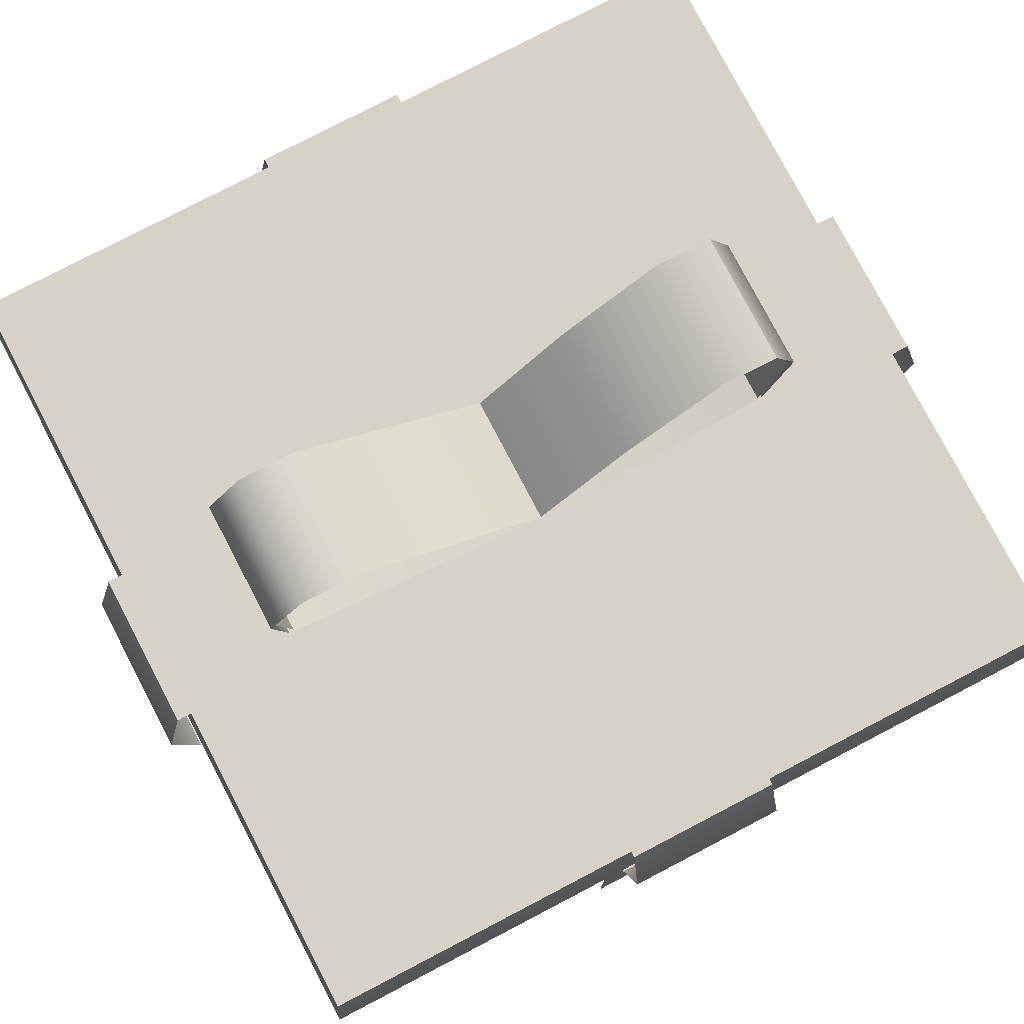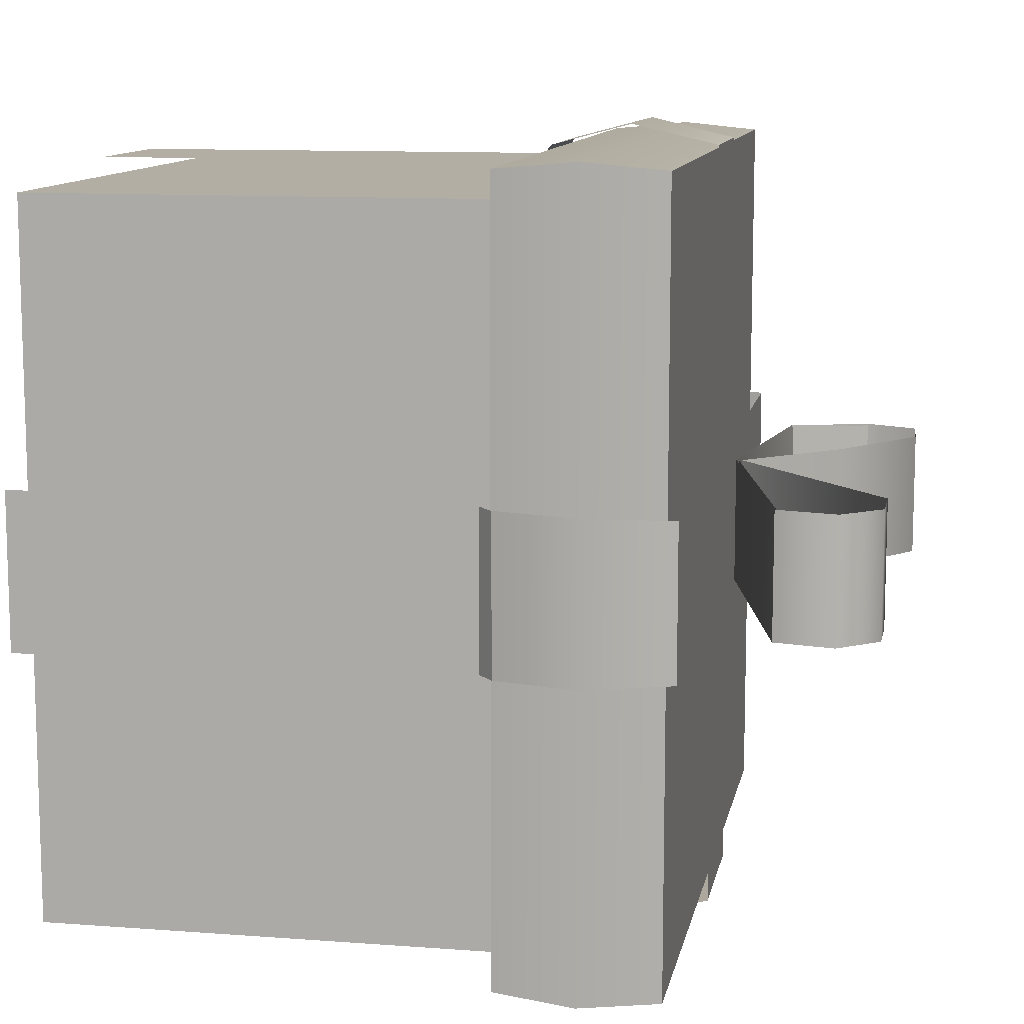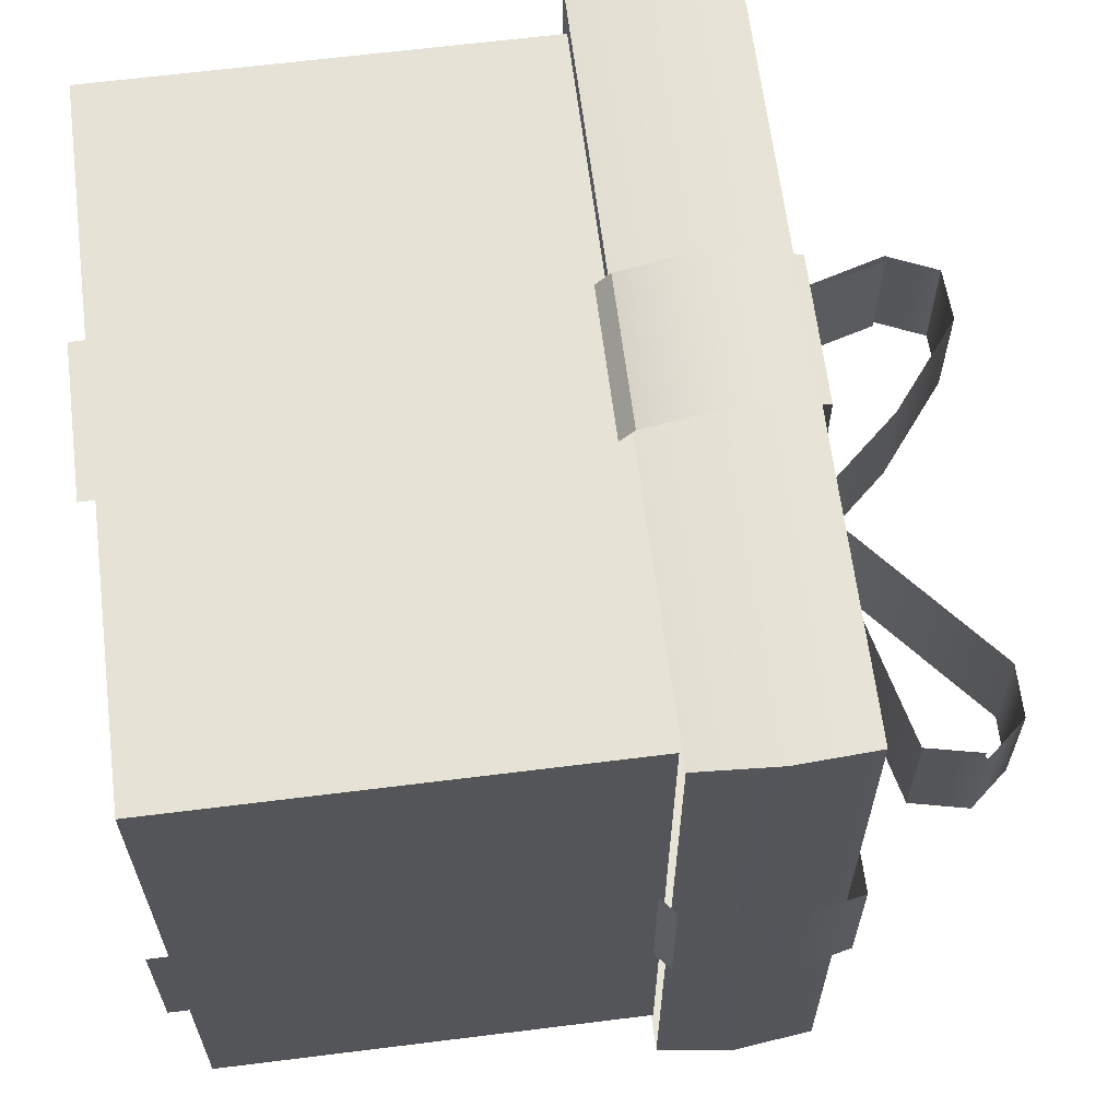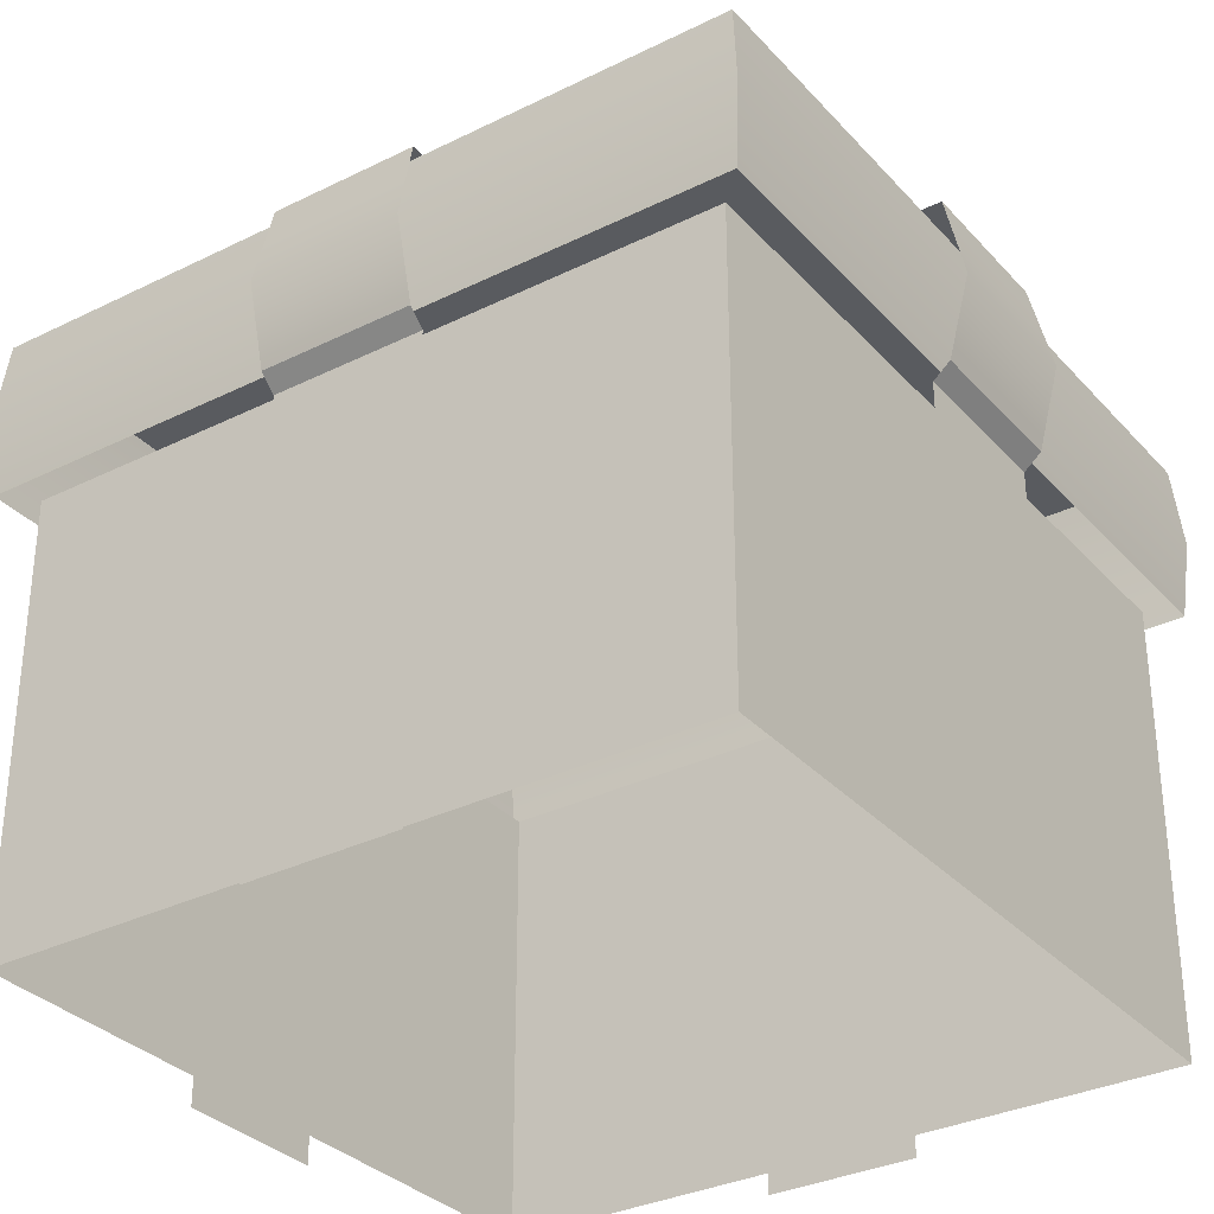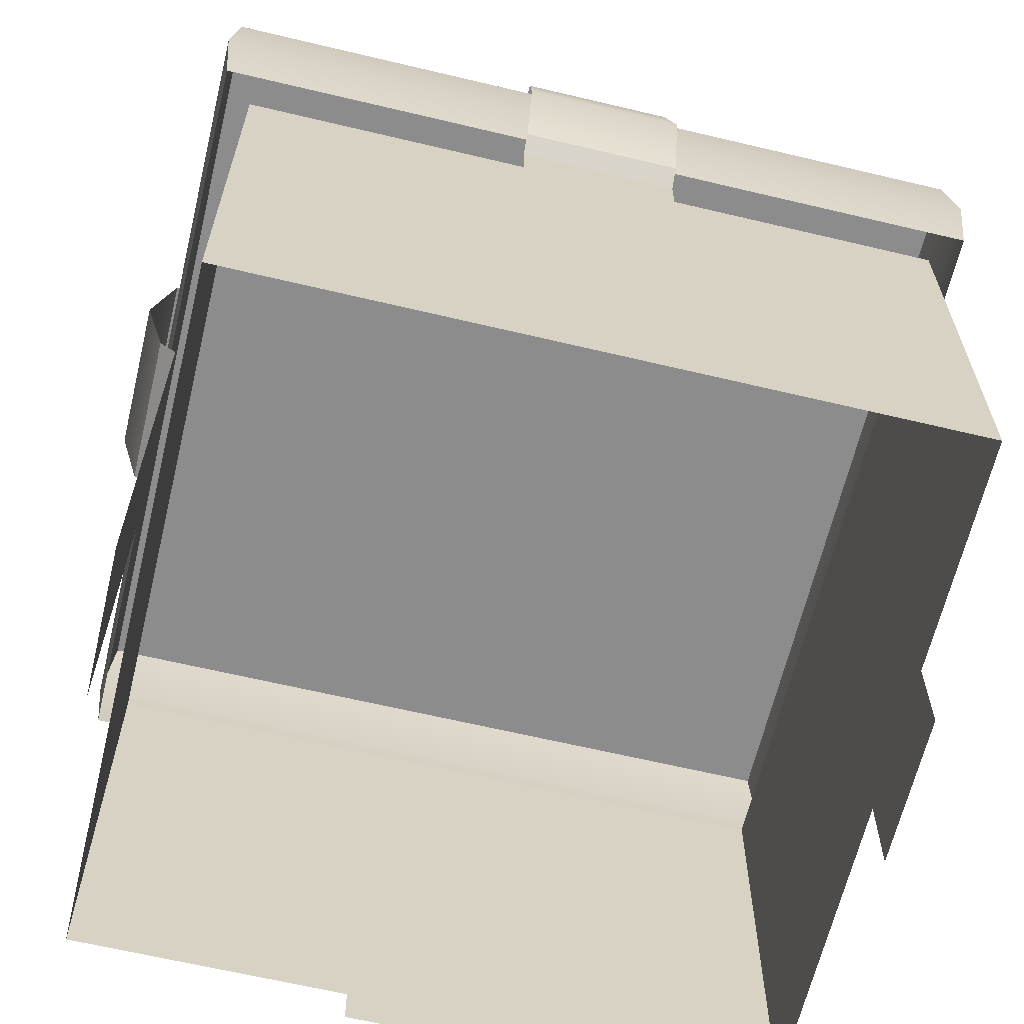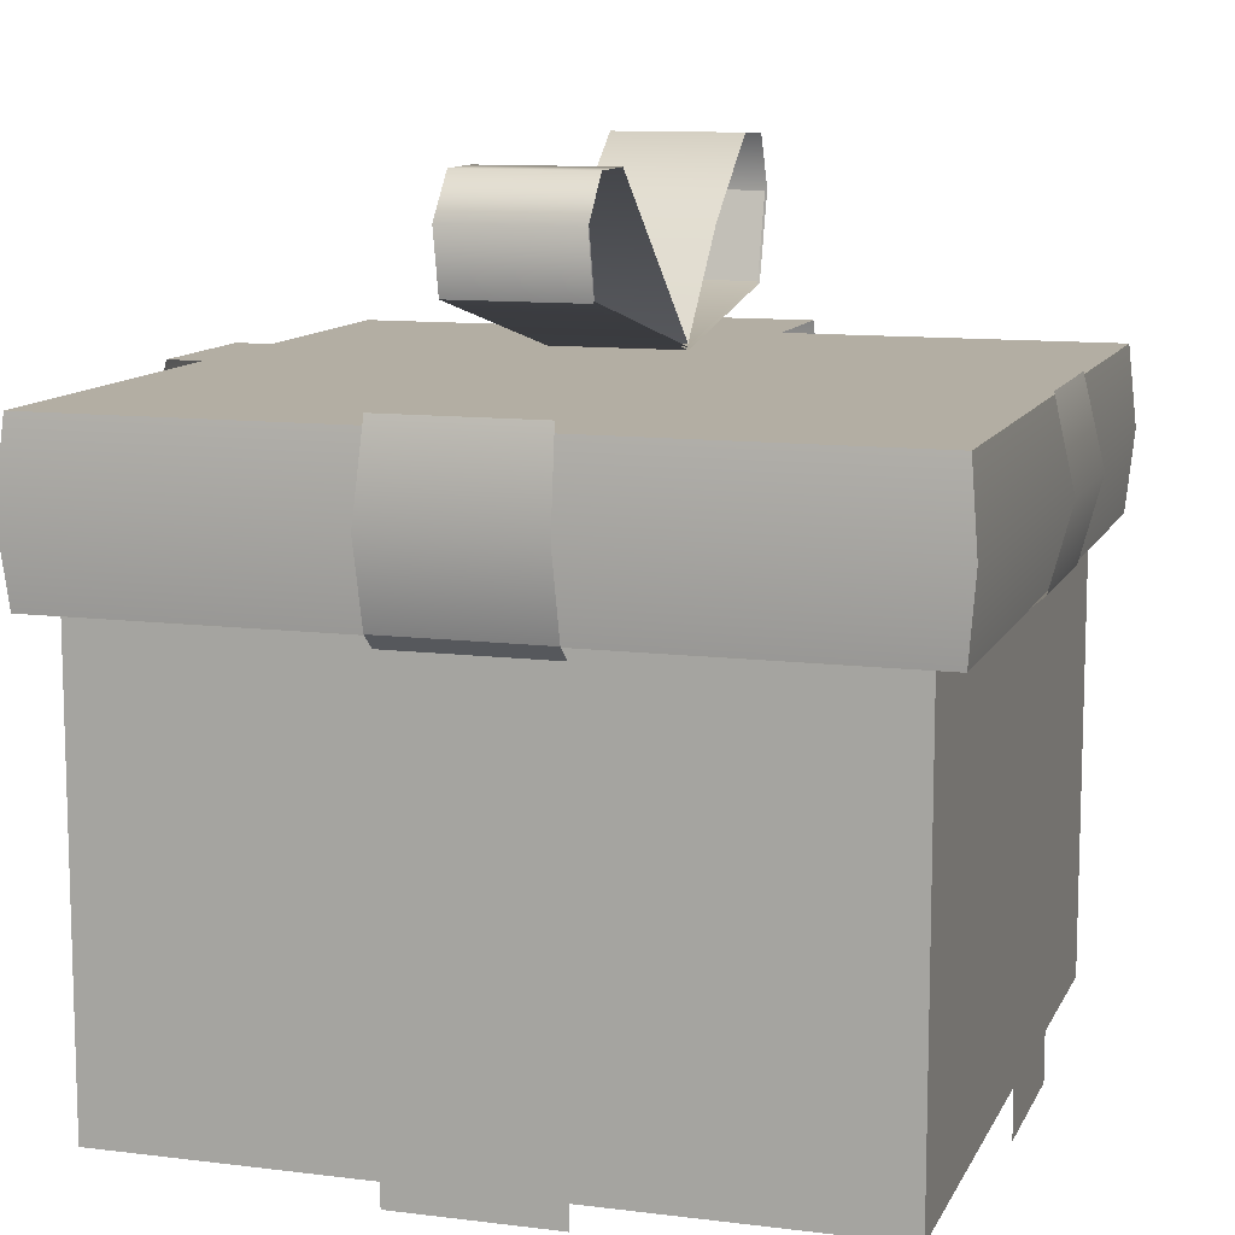
<metadata>
{"format":"obj","ext":"obj","renderer":"f3d","projection":"perspective","resolution":1024,"background":"white","views":[{"elev":77.8,"azim":152.4,"up":"+Y"},{"elev":11.0,"azim":100.6,"up":"+Z"},{"elev":64.0,"azim":82.8,"up":"+Z"},{"elev":-32.5,"azim":-145.4,"up":"+Y"},{"elev":-64.2,"azim":166.5,"up":"+Y"},{"elev":10.9,"azim":107.3,"up":"+Y"}]}
</metadata>
<code>
o Cube.008_Cube.003
v -1 -0.5292 1
v -1 0.7433 1
v -1 -0.5292 -1
v -1 0.7433 -1
v 1 -0.5292 1
v 1 0.7433 1
v 1 -0.5292 -1
v 1 0.7433 -1
v -1.081 0.7433 1.081
v -1.081 0.7433 -1.081
v 1.081 0.7433 1.081
v 1.081 0.7433 -1.081
v -1.081 1.198 1.081
v -1.081 1.198 -1.081
v 1.081 1.198 1.081
v 1.081 1.198 -1.081
v 1.102 0.9708 1.102
v -1.102 0.9708 1.102
v -1.102 0.9708 -1.102
v 1.102 0.9708 -1.102
v -0.2086 1.22 -1.099
v 0.2086 1.22 -1.099
v 0.2086 1.22 1.099
v -0.2086 1.22 1.099
v -0.2178 0.9765 -1.156
v 0.2178 0.9765 -1.156
v 0.2178 0.9765 1.156
v -0.2178 0.9765 1.156
v -0.2178 0.7505 -1.095
v 0.2178 0.7505 -1.095
v 0.2178 0.7505 1.095
v -0.2178 0.7505 1.095
v -0.2178 0.7098 -1.047
v 0.2178 0.7098 -1.047
v 0.2178 0.7098 1.047
v -0.2178 0.7098 1.047
v -0.2178 -0.5668 -1.047
v 0.2178 -0.5668 -1.047
v 0.2178 -0.5668 1.047
v -0.2178 -0.5668 1.047
v -1.12 1.231 0.2127
v -1.12 1.231 -0.2127
v 1.12 1.231 -0.2127
v 1.12 1.231 0.2127
v -1.178 0.9833 0.222
v -1.178 0.9833 -0.222
v 1.178 0.9833 -0.222
v 1.178 0.9833 0.222
v -1.117 0.7529 0.222
v -1.117 0.7529 -0.222
v 1.117 0.7529 -0.222
v 1.117 0.7529 0.222
v -1.068 0.7114 0.222
v -1.068 0.7114 -0.222
v 1.068 0.7114 -0.222
v 1.068 0.7114 0.222
v -1.068 -0.5668 0.222
v -1.068 -0.5668 -0.222
v 1.068 -0.5668 -0.222
v 1.068 -0.5668 0.222
v -0.6653 1.369 0.1791
v -0.6653 1.369 -0.1791
v 0.7496 1.439 -0.1791
v 0.7496 1.439 0.1791
v 0 1.262 -0.1791
v 0 1.262 0.1791
v -0.7357 1.606 0.1791
v -0.7357 1.606 -0.1791
v -0.5116 1.761 0.1791
v -0.5116 1.761 -0.1791
v 0.005264 1.279 0.1791
v 0.005264 1.279 -0.1791
v 0.5344 1.724 0.1791
v 0.5344 1.724 -0.1791
v 0.7866 1.608 0.1791
v 0.7866 1.608 -0.1791
v -0.2418 1.552 -0.1791
v -0.2418 1.552 0.1791
v -0.6529 1.375 0.1766
v -0.6529 1.375 -0.1766
v 0.7362 1.443 -0.1766
v 0.7362 1.443 0.1766
v 9.4e-05 1.27 -0.1766
v 9.4e-05 1.27 0.1766
v -0.7201 1.605 0.1766
v -0.7201 1.605 -0.1766
v 0.7712 1.605 0.1766
v 0.7712 1.605 -0.1766
v -0.6695 1.754 -0.1791
v -0.6695 1.754 0.1791
v 0.6885 1.723 -0.1791
v 0.6885 1.723 0.1791
f 1 2 4 3
f 3 4 8 7
f 7 8 6 5
f 5 6 2 1
f 17 20 16 15
f 19 18 13 14
f 10 9 18 19
f 11 12 20 17
f 9 11 17 18
f 12 10 19 20
f 20 19 14 16
f 18 17 15 13
f 16 14 13 15
f 26 25 21 22
f 28 27 23 24
f 22 21 24 23
f 27 28 32 31
f 25 26 30 29
f 31 32 36 35
f 29 30 34 33
f 35 36 40 39
f 33 34 38 37
f 46 45 41 42
f 48 47 43 44
f 42 41 44 43
f 47 48 52 51
f 45 46 50 49
f 51 52 56 55
f 49 50 54 53
f 55 56 60 59
f 53 54 58 57
f 65 63 64 66
f 62 65 66 61
f 61 67 68 62
f 90 69 70 89
f 78 71 72 77
f 71 73 74 72
f 92 75 76 91
f 75 64 63 76
f 69 78 77 70
f 83 84 82 81
f 80 79 84 83
f 79 80 86 85
f 87 88 81 82
f 67 90 89 68
f 73 92 91 74

</code>
